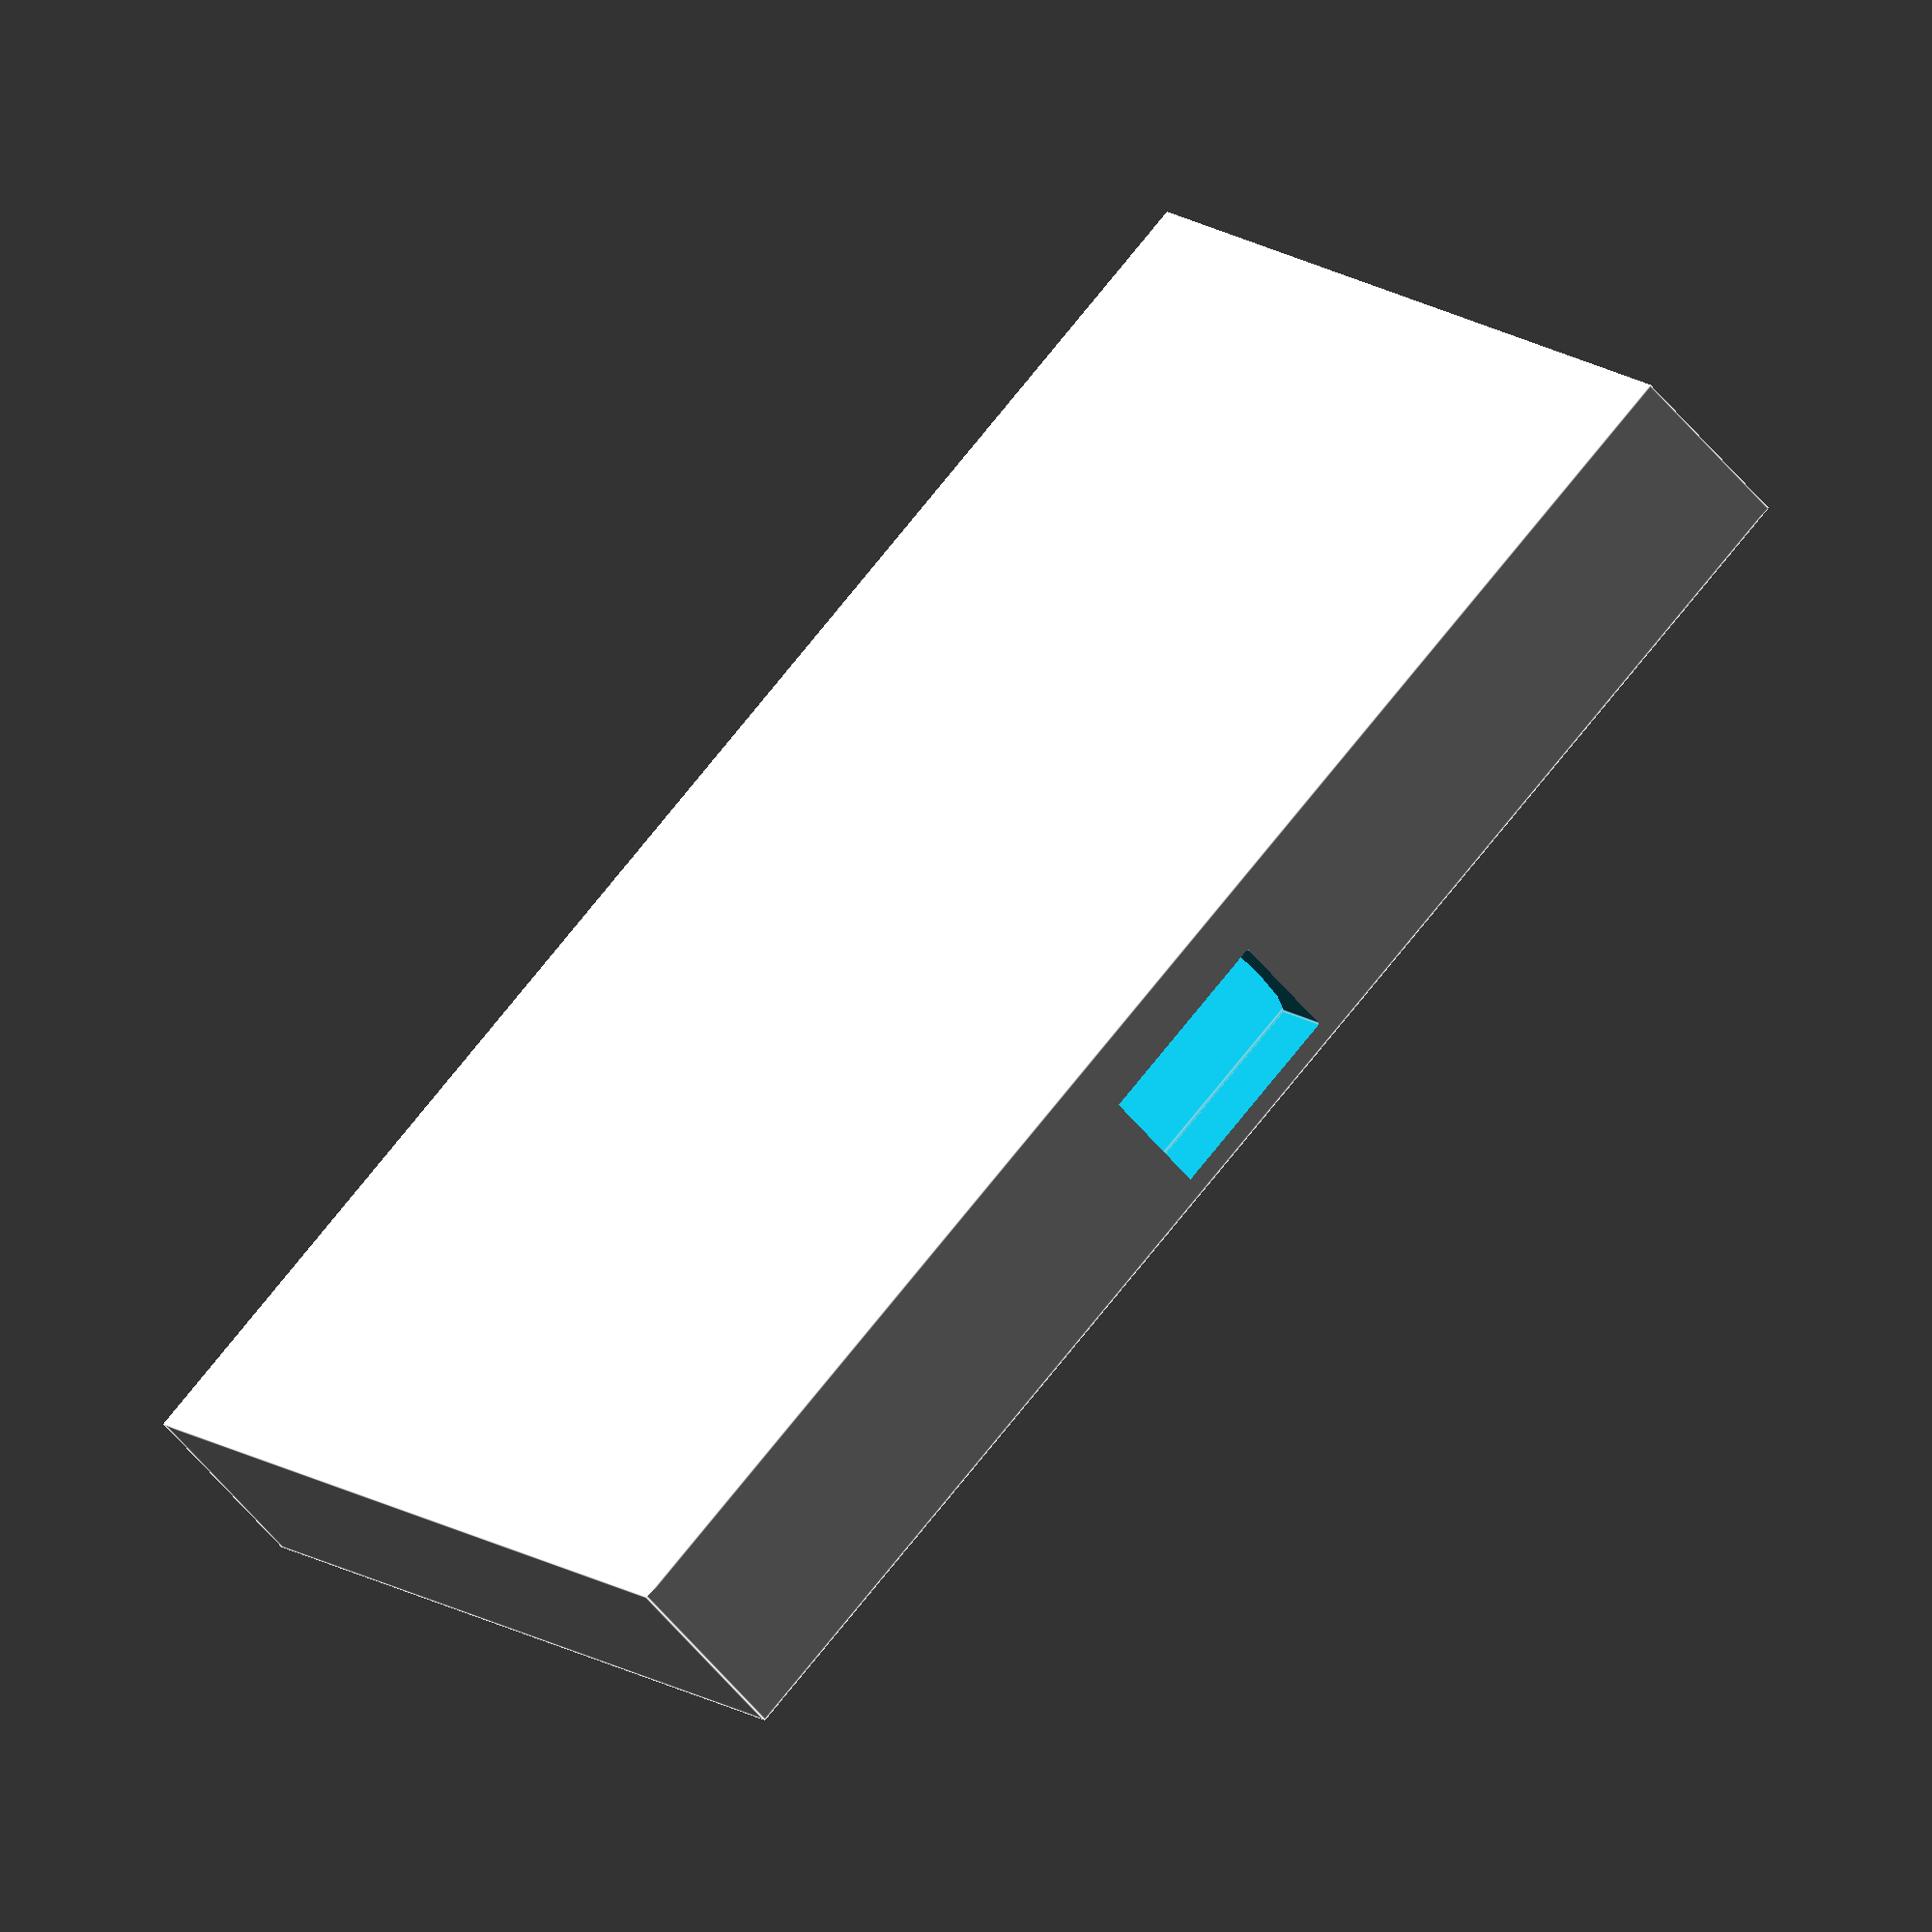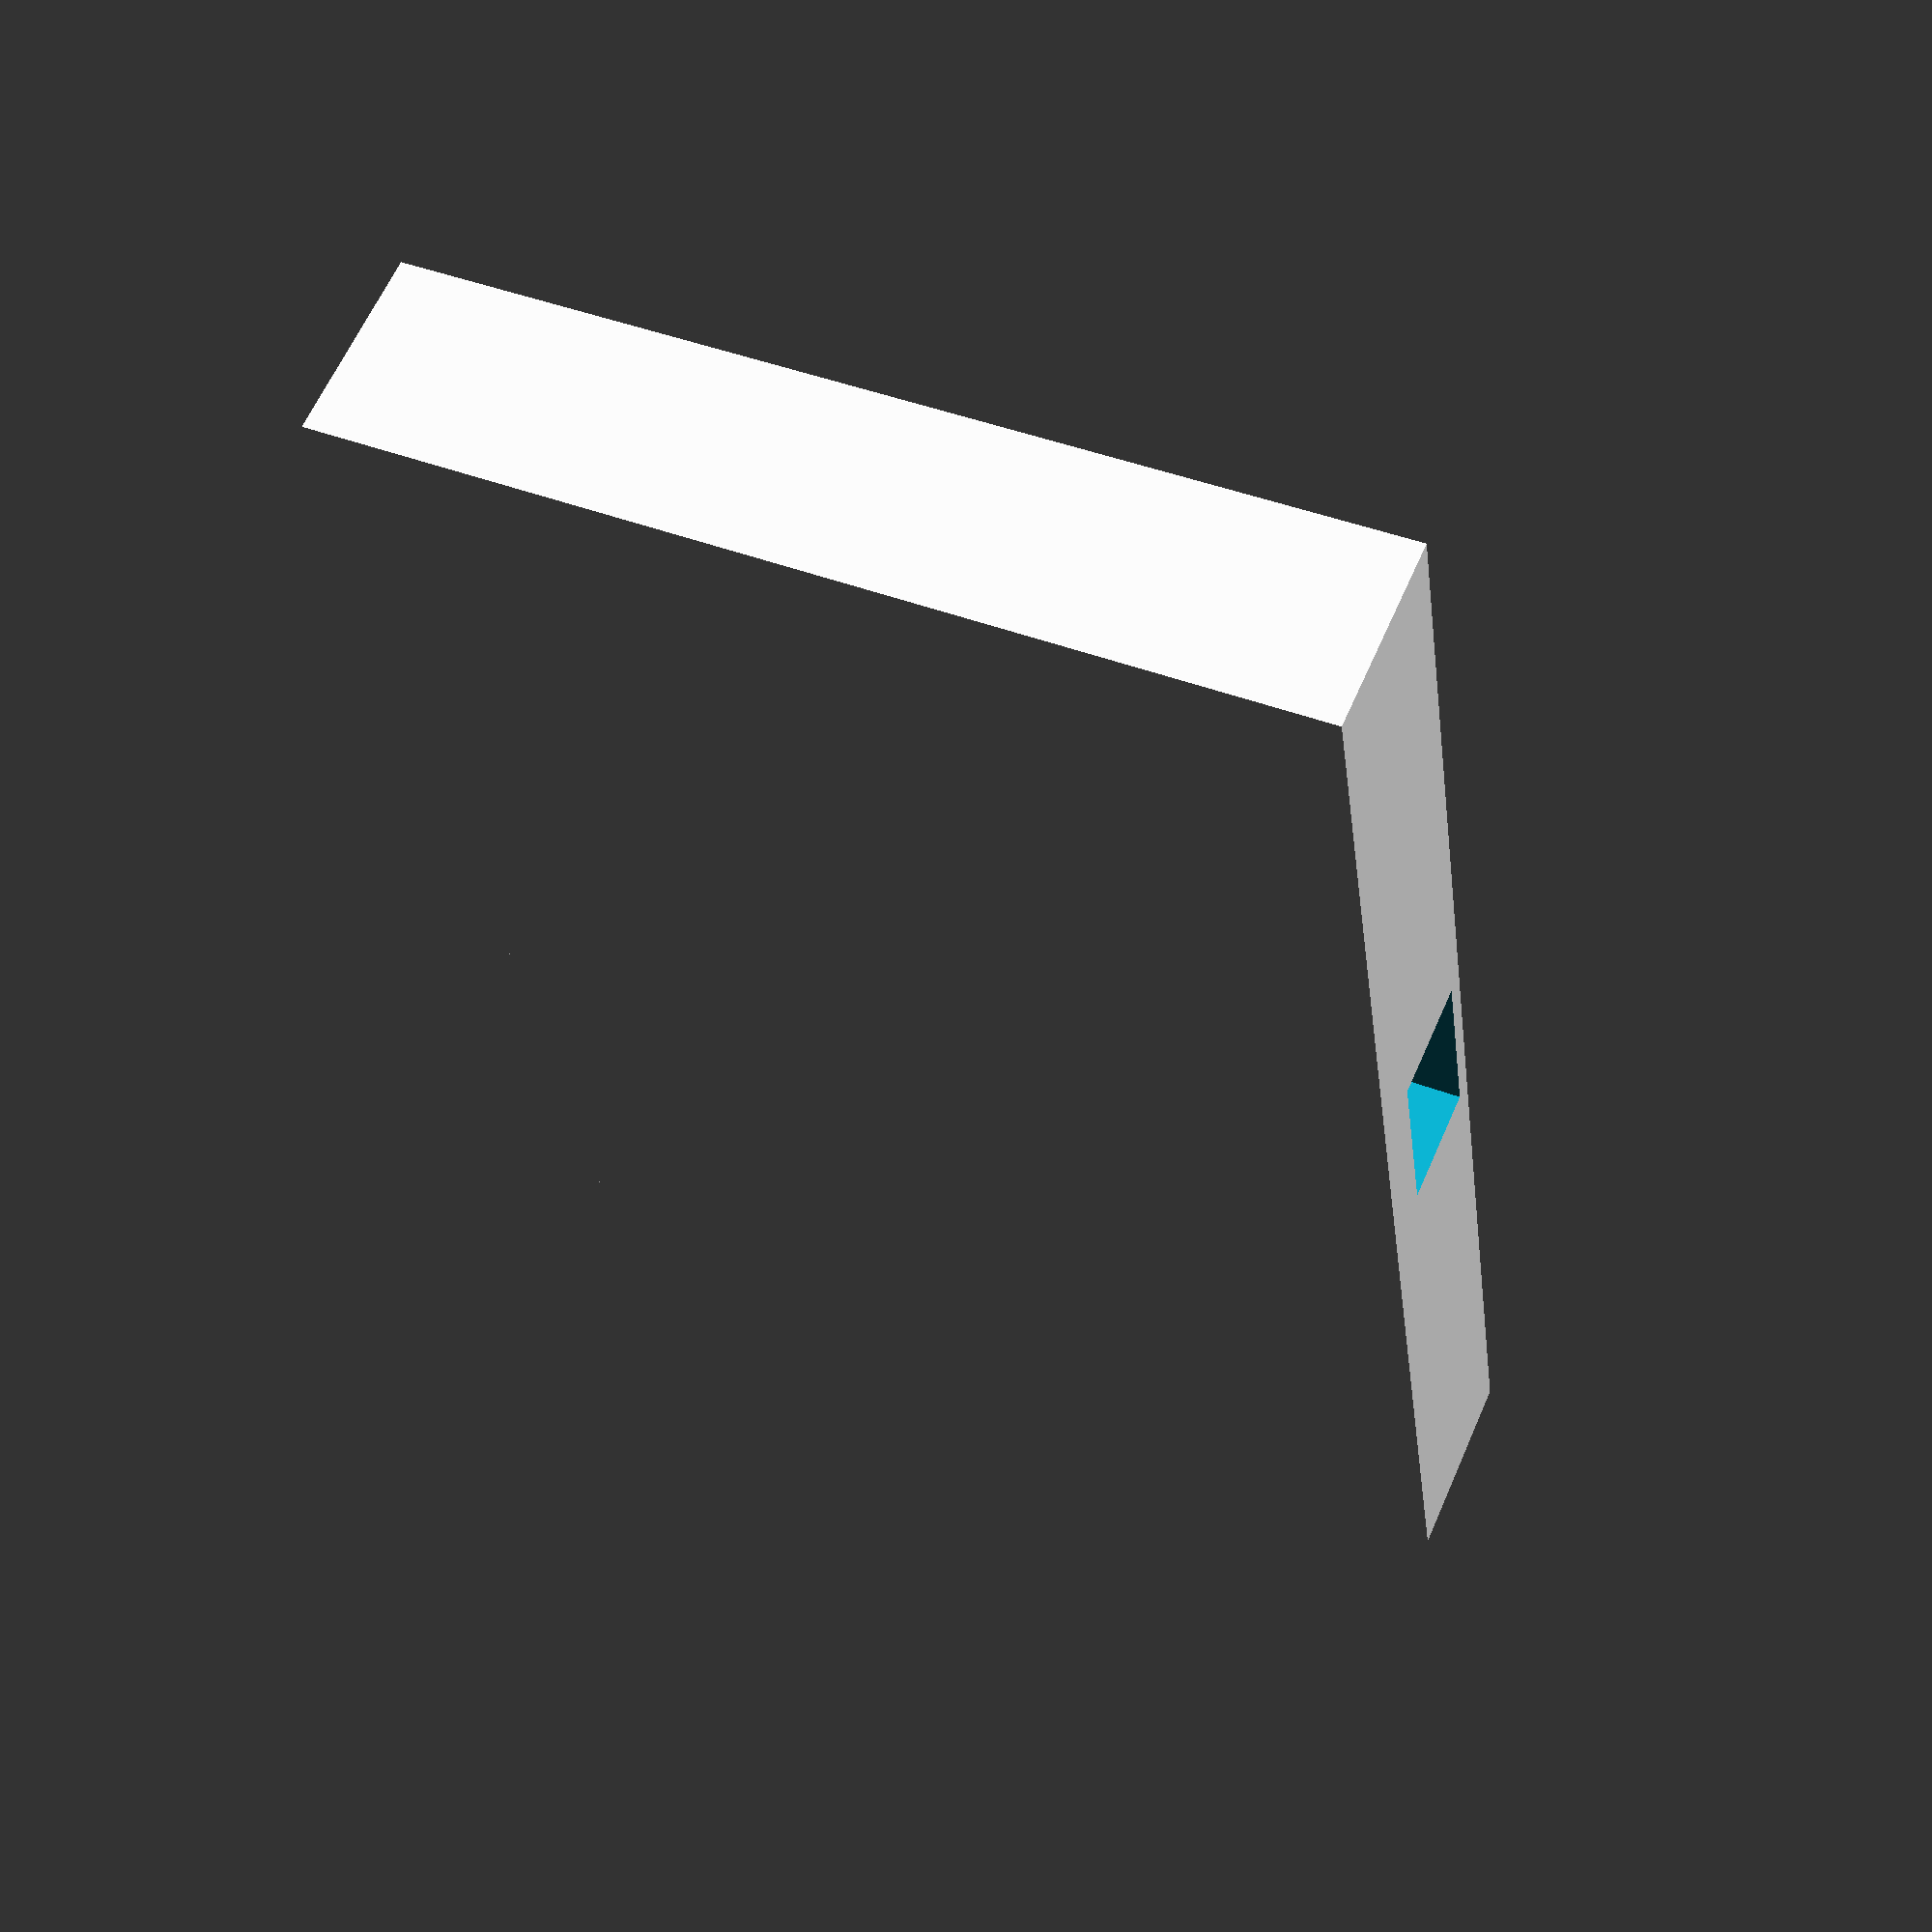
<openscad>

module phone(l,w,h){
    r=h/2;
union(){
    cube([l-h,w-h,h]);
    translate([0,0,r])rotate([0,90,0])cylinder(l-h,r,r);
    translate([0,w-h,r])rotate([0,90,0])cylinder(l-h,r,r);
    translate([0,w-h,r])rotate([90,0,0])cylinder(w-h,r,r);
    translate([l-h,w-h,r])rotate([90,0,0])cylinder(w-h,r,r);
    translate([0,0,r])intersection(){
        rotate([0,-90,0])cylinder(r,r,r);
        rotate([90,0,0])cylinder(r,r,r);
    }
    translate([0,w-h,r])intersection(){
        rotate([0,-90,0])cylinder(r,r,r);
        rotate([-90,0,0])cylinder(r,r,r);
    }
    translate([l-h,w-h,r])intersection(){
        rotate([0,90,0])cylinder(r,r,r);
        rotate([-90,0,0])cylinder(r,r,r);
    }
    translate([l-h,0,r])intersection(){
        rotate([0,90,0])cylinder(r,r,r);
        rotate([90,0,0])cylinder(r,r,r);
    }
}
}


pad=1;
l=158+pad;
w=76.7+pad;
h=7.9+pad;
overlap=2;

usbw=10.5;
usbh=6;
usbhoffset=4;


difference(){
    translate([-h/2-overlap,-overlap-(h/2),0])cube([50,w+overlap+overlap,h+overlap/2]);
    phone(l,w,h);
    translate([-usbw,w/2-usbw/2-h/2,usbhoffset-usbh/2])cube([17,usbw,usbh]);

}
</openscad>
<views>
elev=52.8 azim=231.8 roll=37.4 proj=o view=edges
elev=118.2 azim=352.2 roll=156.5 proj=p view=wireframe
</views>
